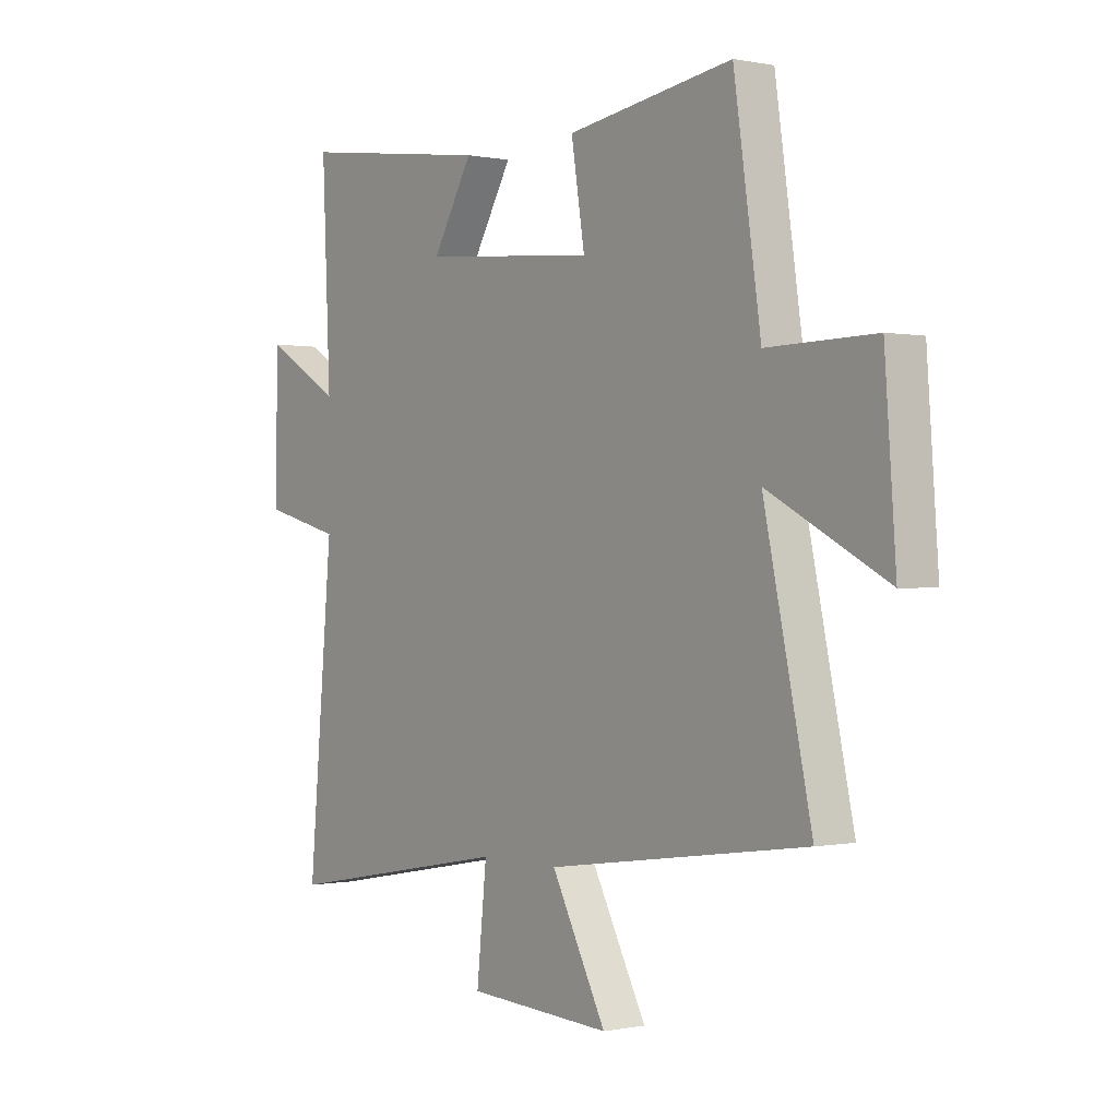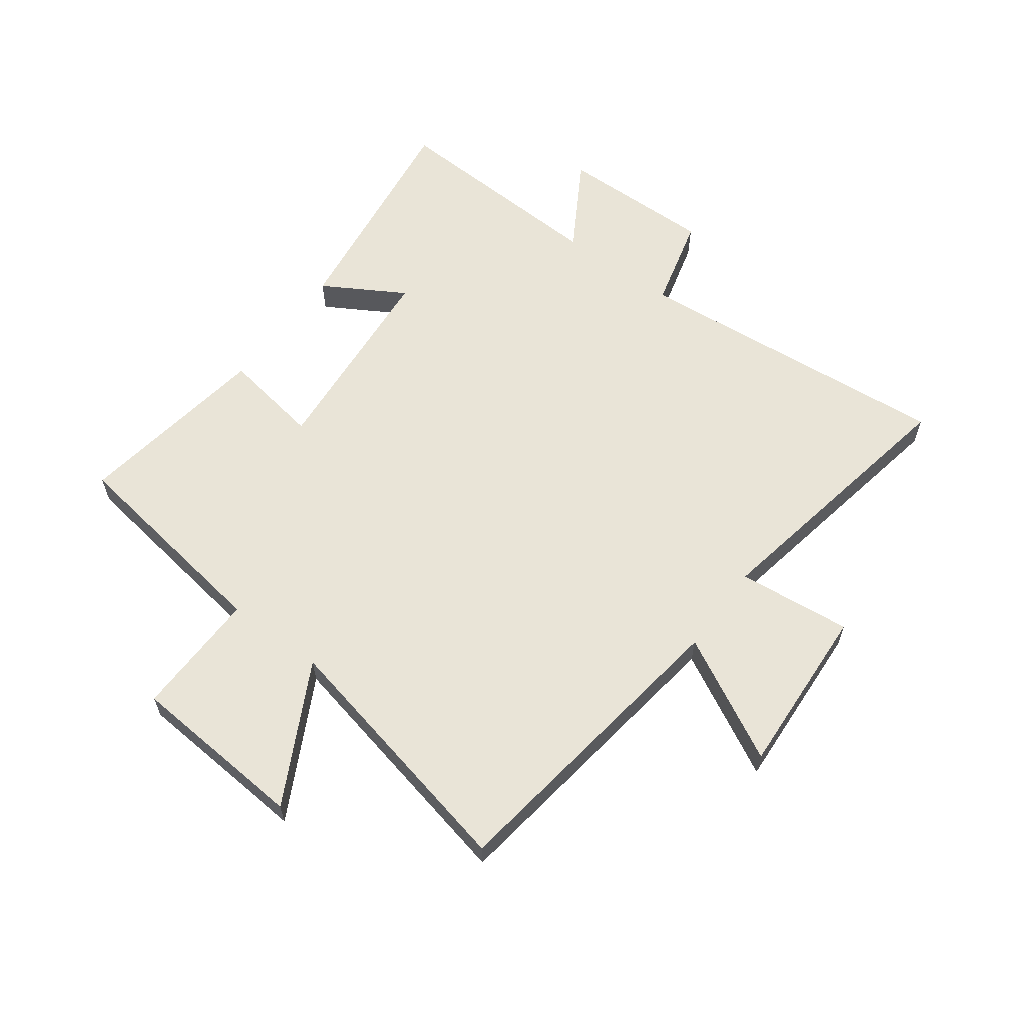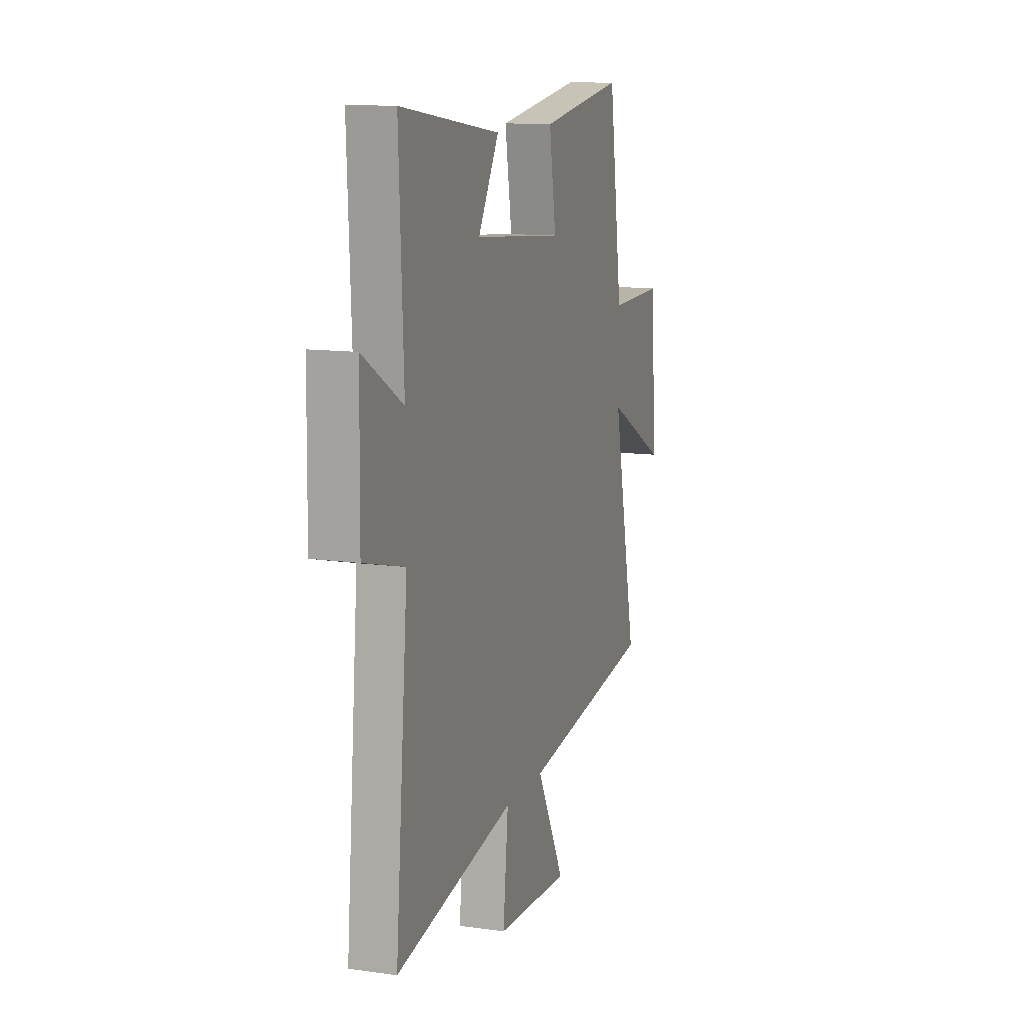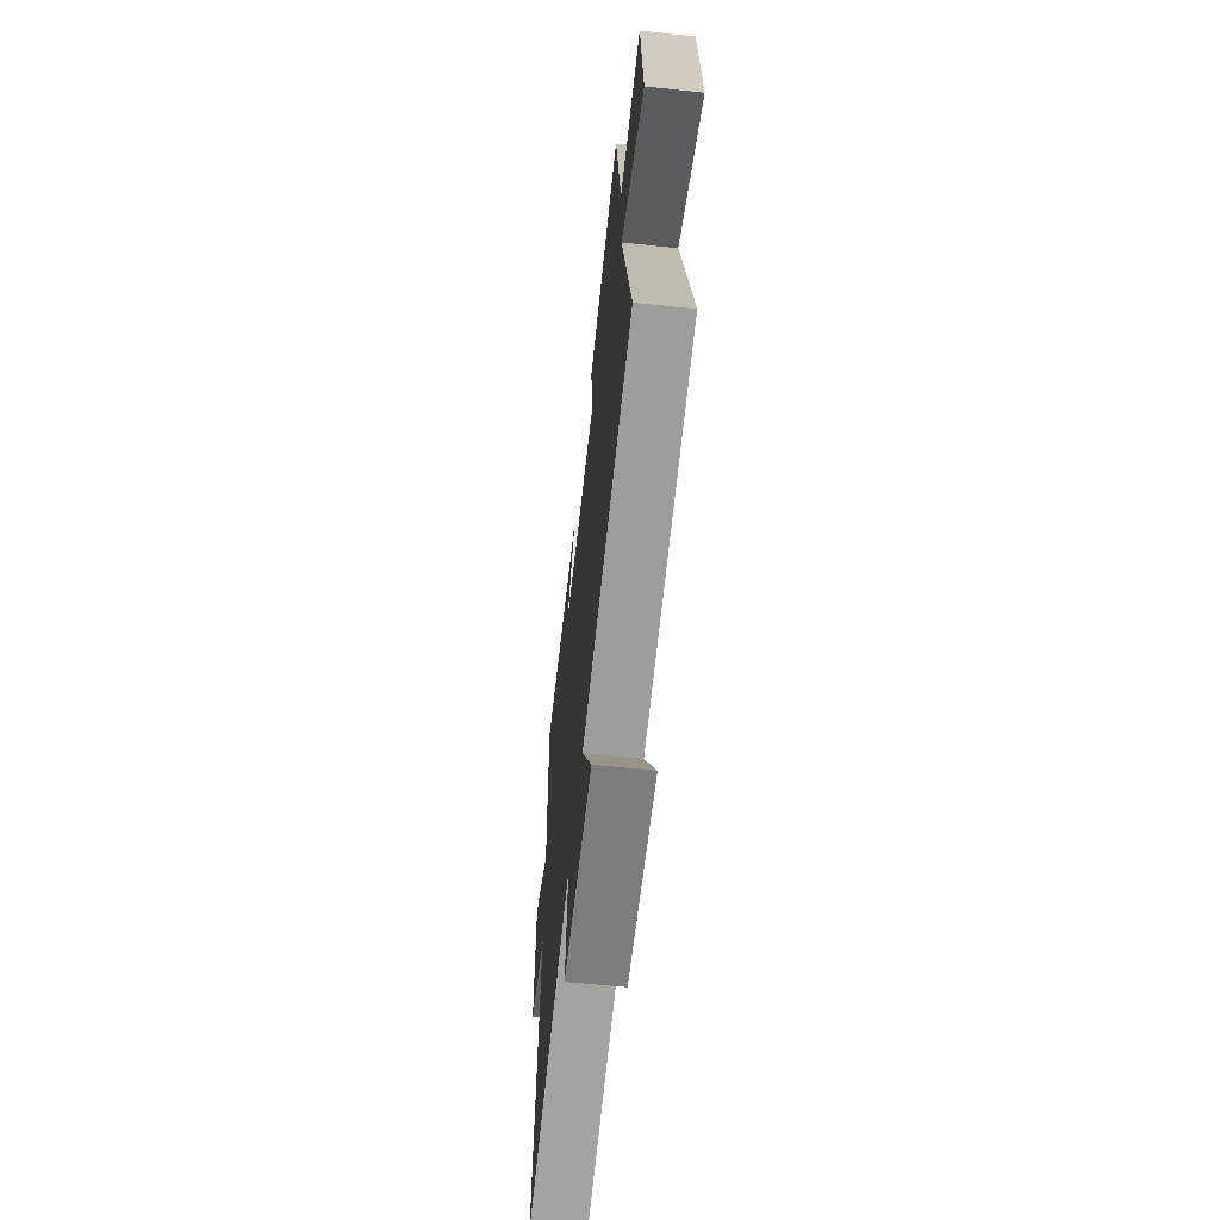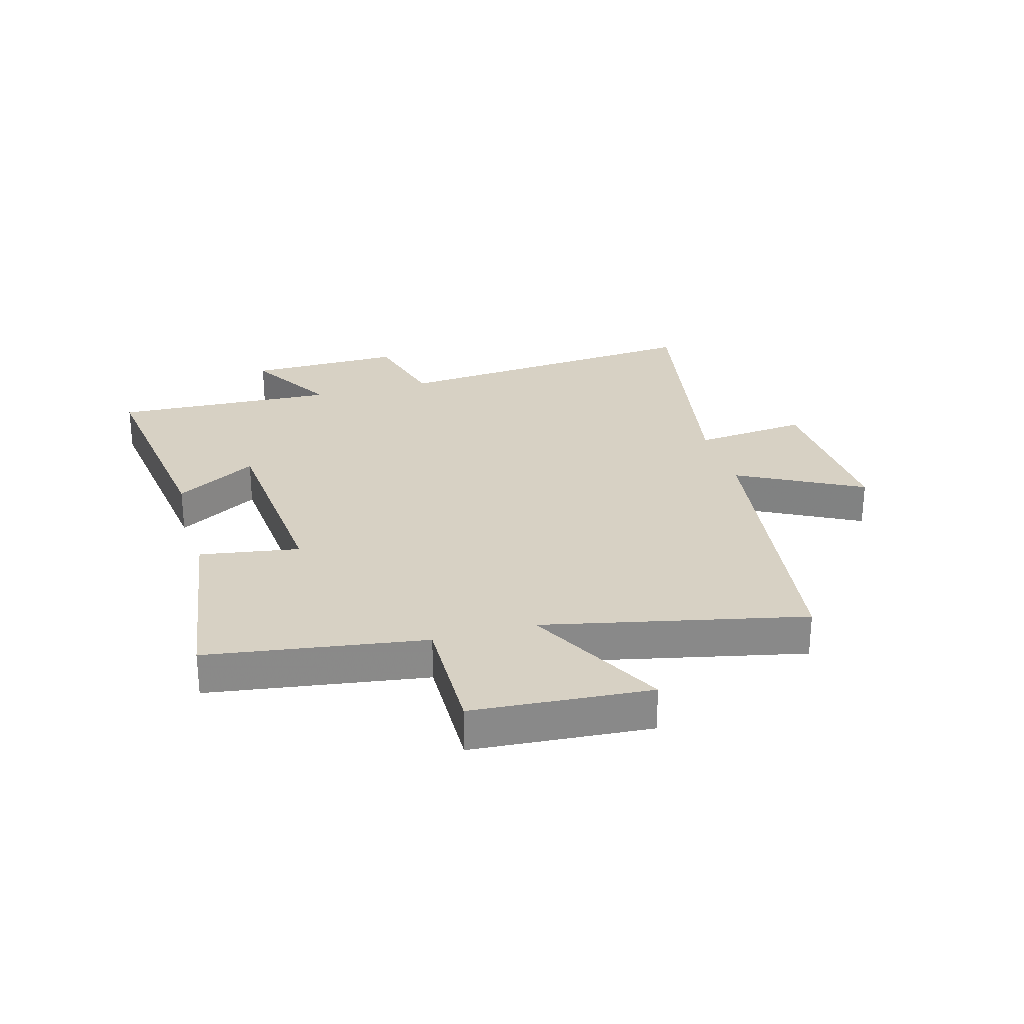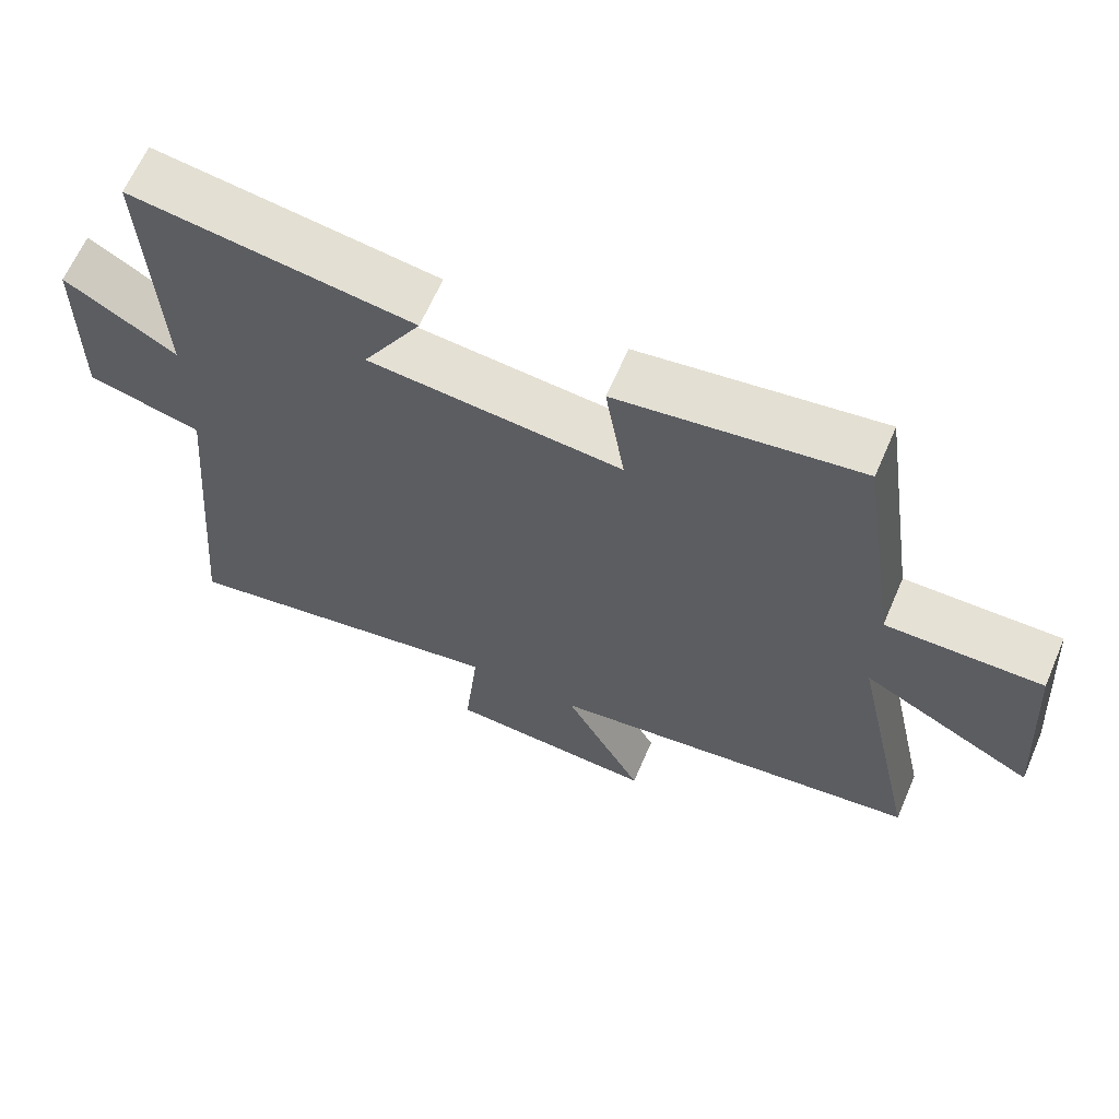
<metadata>
{"format":"obj","ext":"obj","renderer":"f3d","projection":"perspective","resolution":1024,"background":"white","views":[{"elev":-0.1,"azim":52.7,"up":"+Z"},{"elev":61.1,"azim":126.5,"up":"+Y"},{"elev":12.1,"azim":-71.6,"up":"+Z"},{"elev":-62.3,"azim":83.9,"up":"+Z"},{"elev":27.1,"azim":74.3,"up":"+Y"},{"elev":64.6,"azim":23.4,"up":"+Z"}]}
</metadata>
<code>
v 0.446 0.07 0.55
v 0.5 0.07 0.183
v 0.715 0.07 0.187
v 0.737 0.07 -0.113
v 0.5 0.07 0.011
v 0.595 0.07 -0.427
v 0.074 0.07 -0.5
v 0.184 0.07 -0.709
v -0.106 0.07 -0.693
v -0.086 0.07 -0.5
v -0.549 0.07 -0.585
v -0.5 0.07 -0.039
v -0.658 0.07 0.002
v -0.654 0.07 0.264
v -0.5 0.07 0.173
v -0.517 0.07 0.553
v -0.128 0.07 0.5
v -0.209 0.07 0.362
v 0.141 0.07 0.332
v 0.114 0.07 0.5
v 0.446 0 0.55
v 0.5 0 0.183
v 0.715 0 0.187
v 0.737 0 -0.113
v 0.5 0 0.011
v 0.595 0 -0.427
v 0.074 0 -0.5
v 0.184 0 -0.709
v -0.106 0 -0.693
v -0.086 0 -0.5
v -0.549 0 -0.585
v -0.5 0 -0.039
v -0.658 0 0.002
v -0.654 0 0.264
v -0.5 0 0.173
v -0.517 0 0.553
v -0.128 0 0.5
v -0.209 0 0.362
v 0.141 0 0.332
v 0.114 0 0.5
f 19 20 1 2
f 18 19 2
f 15 16 17 18
f 15 18 2
f 12 13 14 15
f 12 15 2
f 10 11 12 2
f 7 8 9 10
f 5 6 7 10
f 5 10 2
f 2 3 4 5
f 22 21 40 39
f 22 39 38
f 38 37 36 35
f 22 38 35
f 35 34 33 32
f 22 35 32
f 22 32 31 30
f 30 29 28 27
f 30 27 26 25
f 22 30 25
f 25 24 23 22
f 1 21 22 2
f 2 22 23 3
f 3 23 24 4
f 4 24 25 5
f 5 25 26 6
f 6 26 27 7
f 7 27 28 8
f 8 28 29 9
f 9 29 30 10
f 10 30 31 11
f 11 31 32 12
f 12 32 33 13
f 13 33 34 14
f 14 34 35 15
f 15 35 36 16
f 16 36 37 17
f 17 37 38 18
f 18 38 39 19
f 19 39 40 20
f 20 40 21 1

</code>
